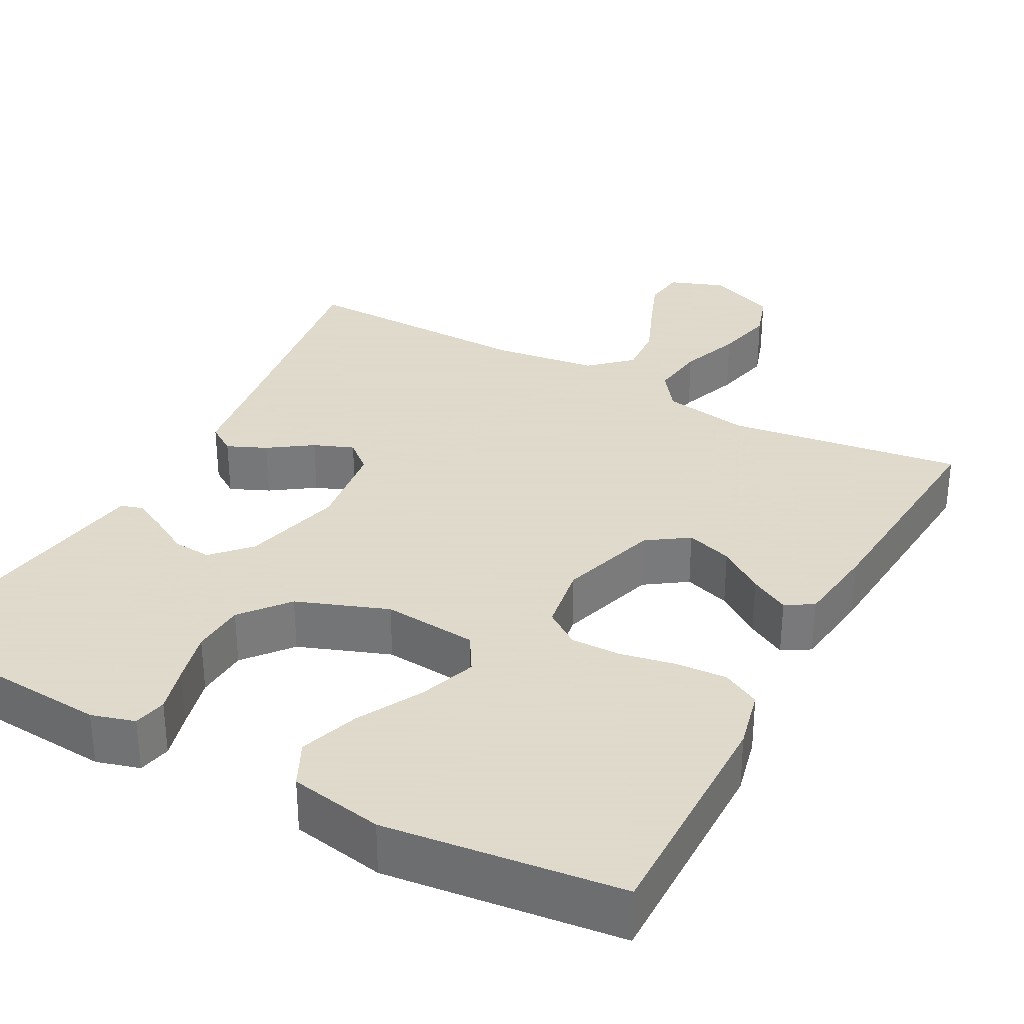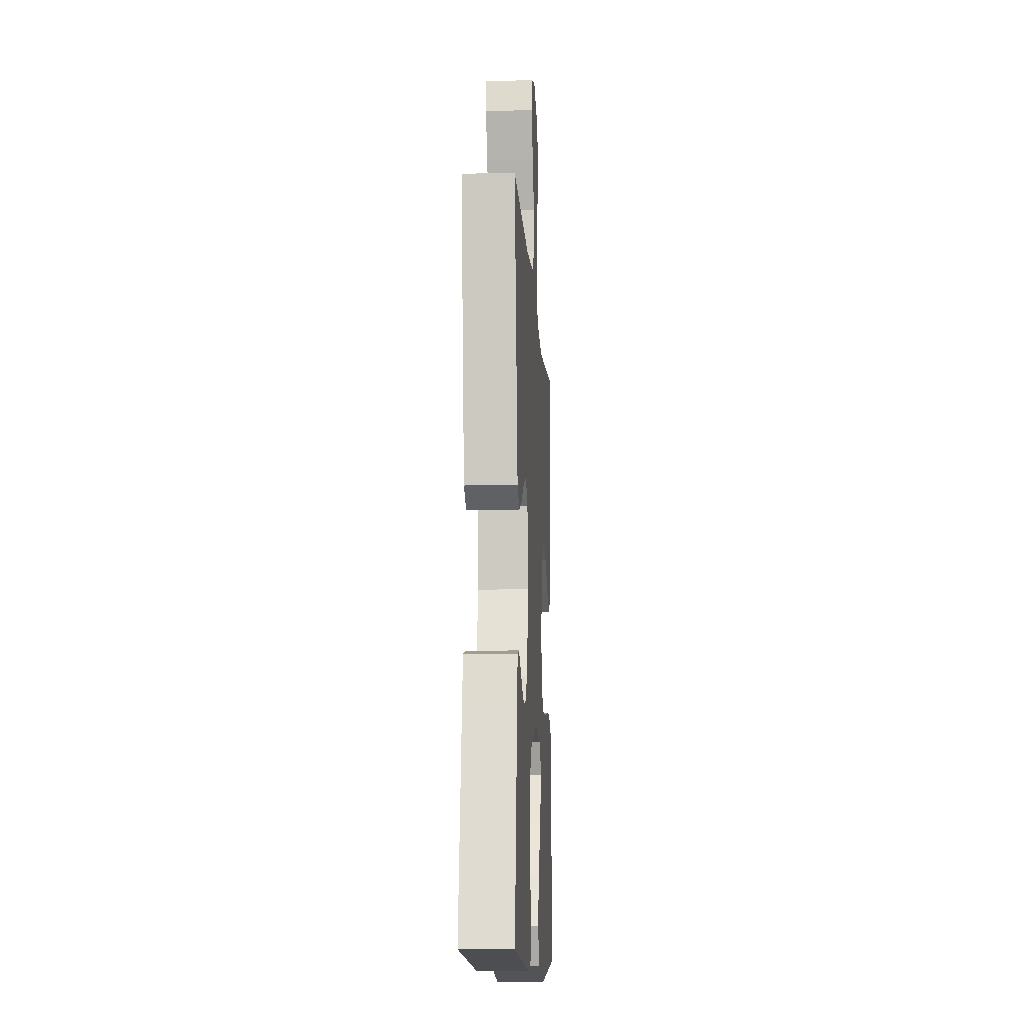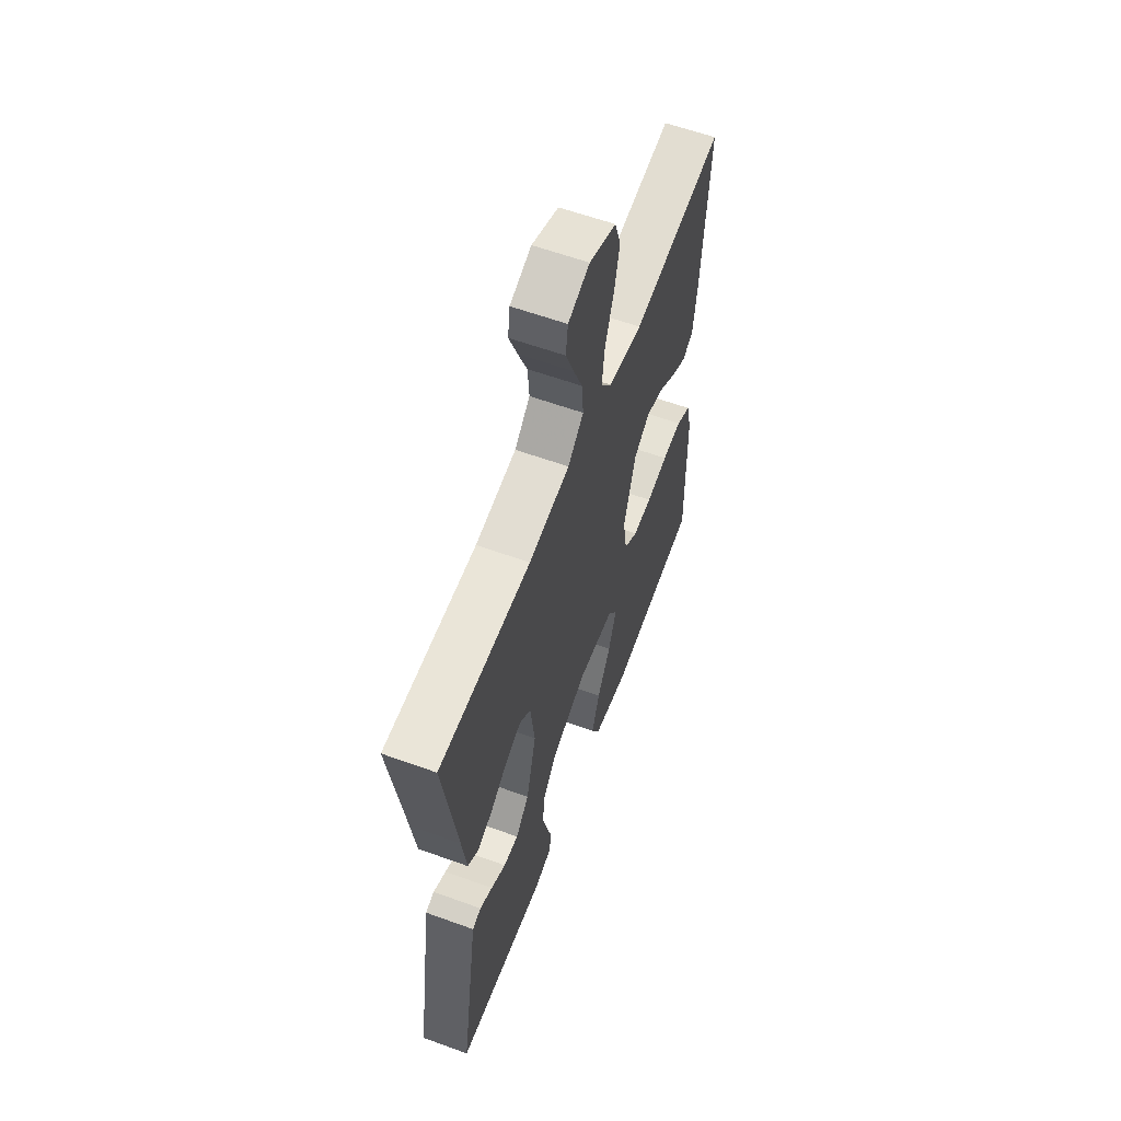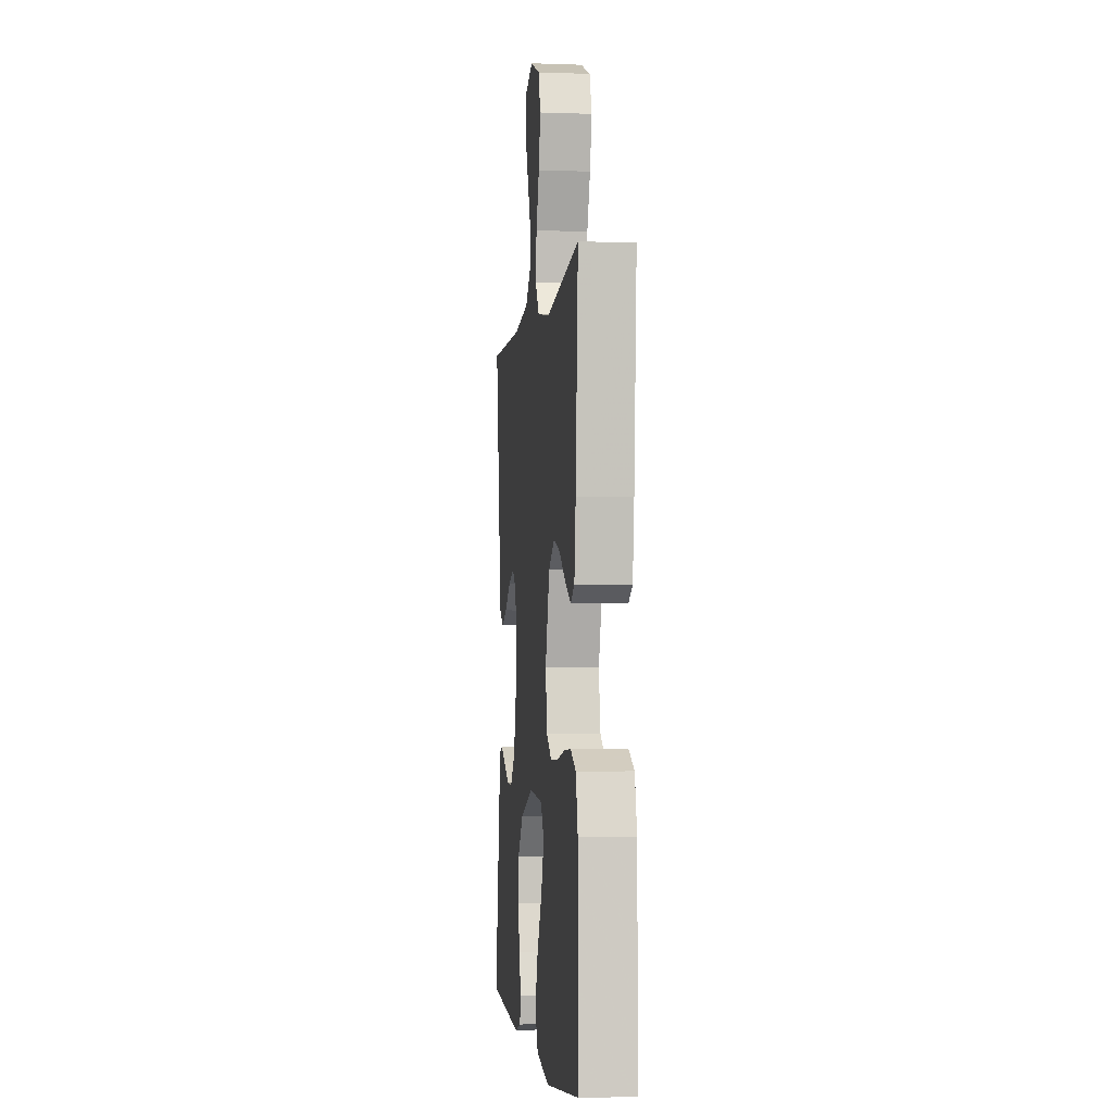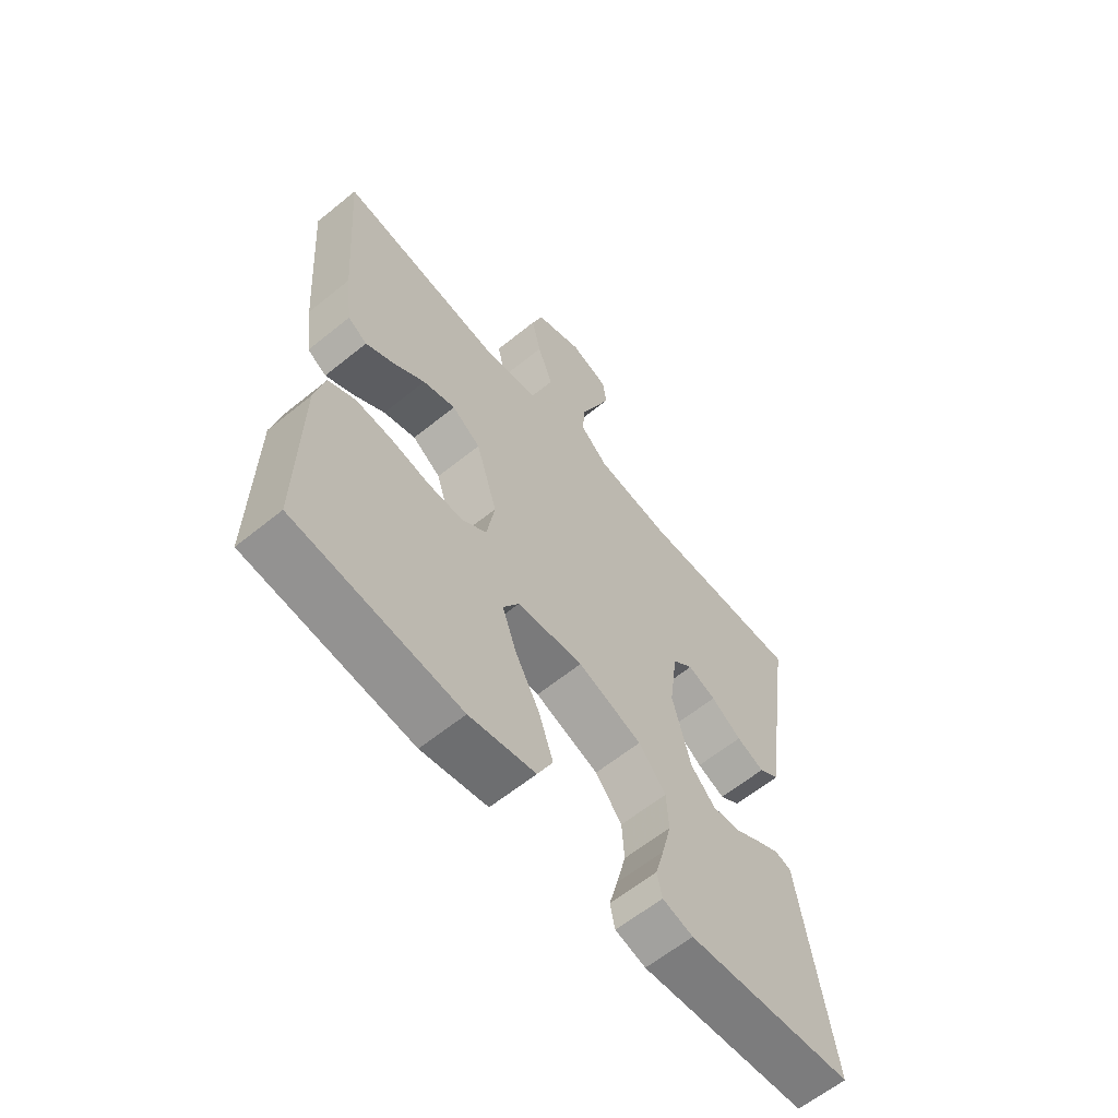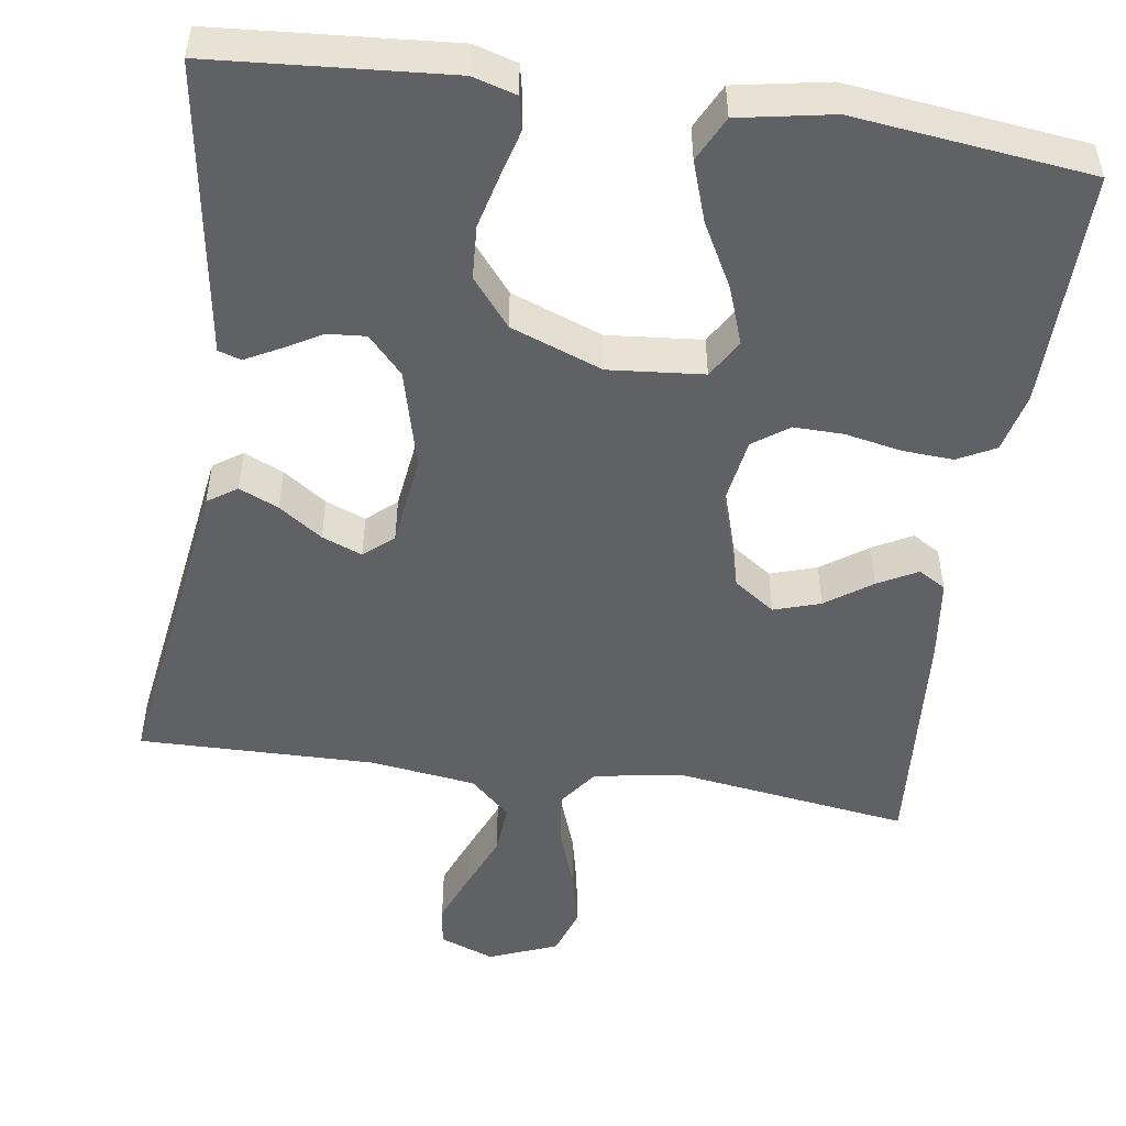
<metadata>
{"format":"obj","ext":"obj","renderer":"f3d","projection":"perspective","resolution":1024,"background":"white","views":[{"elev":32.4,"azim":-151.7,"up":"+Y"},{"elev":-12.4,"azim":93.6,"up":"+Z"},{"elev":60.0,"azim":110.4,"up":"+Z"},{"elev":-3.0,"azim":-96.9,"up":"+Z"},{"elev":-61.9,"azim":-50.5,"up":"+Z"},{"elev":-50.4,"azim":171.6,"up":"+Y"}]}
</metadata>
<code>
v -0.5 0.07 -0.5
v -0.496 0.07 -0.2
v -0.478 0.07 -0.124
v -0.43 0.07 -0.099
v -0.365 0.07 -0.103
v -0.294 0.07 -0.117
v -0.231 0.07 -0.118
v -0.186 0.07 -0.086
v -0.172 0.07 0
v -0.211 0.07 0.126
v -0.263 0.07 0.162
v -0.322 0.07 0.143
v -0.38 0.07 0.102
v -0.43 0.07 0.075
v -0.465 0.07 0.096
v -0.478 0.07 0.2
v -0.5 0.07 0.5
v -0.2 0.07 0.458
v -0.089 0.07 0.477
v -0.053 0.07 0.526
v -0.062 0.07 0.596
v -0.09 0.07 0.673
v -0.107 0.07 0.748
v -0.087 0.07 0.808
v 0 0.07 0.843
v 0.07 0.07 0.817
v 0.077 0.07 0.765
v 0.05 0.07 0.697
v 0.02 0.07 0.625
v 0.015 0.07 0.56
v 0.066 0.07 0.513
v 0.2 0.07 0.495
v 0.5 0.07 0.5
v 0.456 0.07 0.2
v 0.441 0.07 0.093
v 0.404 0.07 0.068
v 0.354 0.07 0.09
v 0.299 0.07 0.128
v 0.248 0.07 0.148
v 0.211 0.07 0.116
v 0.196 0.07 0
v 0.229 0.07 -0.127
v 0.273 0.07 -0.174
v 0.322 0.07 -0.17
v 0.371 0.07 -0.142
v 0.413 0.07 -0.12
v 0.442 0.07 -0.129
v 0.453 0.07 -0.2
v 0.5 0.07 -0.5
v 0.2 0.07 -0.523
v 0.145 0.07 -0.507
v 0.136 0.07 -0.465
v 0.152 0.07 -0.406
v 0.169 0.07 -0.338
v 0.165 0.07 -0.27
v 0.116 0.07 -0.21
v 0 0.07 -0.167
v -0.12 0.07 -0.178
v -0.149 0.07 -0.226
v -0.123 0.07 -0.299
v -0.079 0.07 -0.38
v -0.053 0.07 -0.456
v -0.081 0.07 -0.513
v -0.2 0.07 -0.535
v -0.5 0 -0.5
v -0.496 0 -0.2
v -0.478 0 -0.124
v -0.43 0 -0.099
v -0.365 0 -0.103
v -0.294 0 -0.117
v -0.231 0 -0.118
v -0.186 0 -0.086
v -0.172 0 0
v -0.211 0 0.126
v -0.263 0 0.162
v -0.322 0 0.143
v -0.38 0 0.102
v -0.43 0 0.075
v -0.465 0 0.096
v -0.478 0 0.2
v -0.5 0 0.5
v -0.2 0 0.458
v -0.089 0 0.477
v -0.053 0 0.526
v -0.062 0 0.596
v -0.09 0 0.673
v -0.107 0 0.748
v -0.087 0 0.808
v 0 0 0.843
v 0.07 0 0.817
v 0.077 0 0.765
v 0.05 0 0.697
v 0.02 0 0.625
v 0.015 0 0.56
v 0.066 0 0.513
v 0.2 0 0.495
v 0.5 0 0.5
v 0.456 0 0.2
v 0.441 0 0.093
v 0.404 0 0.068
v 0.354 0 0.09
v 0.299 0 0.128
v 0.248 0 0.148
v 0.211 0 0.116
v 0.196 0 0
v 0.229 0 -0.127
v 0.273 0 -0.174
v 0.322 0 -0.17
v 0.371 0 -0.142
v 0.413 0 -0.12
v 0.442 0 -0.129
v 0.453 0 -0.2
v 0.5 0 -0.5
v 0.2 0 -0.523
v 0.145 0 -0.507
v 0.136 0 -0.465
v 0.152 0 -0.406
v 0.169 0 -0.338
v 0.165 0 -0.27
v 0.116 0 -0.21
v 0 0 -0.167
v -0.12 0 -0.178
v -0.149 0 -0.226
v -0.123 0 -0.299
v -0.079 0 -0.38
v -0.053 0 -0.456
v -0.081 0 -0.513
v -0.2 0 -0.535
f 4 5 6
f 3 4 6
f 2 3 6
f 1 2 6
f 64 1 6
f 63 64 6
f 62 63 6
f 61 62 6
f 60 61 6
f 59 60 6 7
f 58 59 7 8
f 57 58 8 9
f 56 57 9 10
f 51 52 53
f 50 51 53
f 49 50 53
f 48 49 53
f 48 53 54
f 47 48 54
f 46 47 54
f 45 46 54
f 44 45 54
f 43 44 54 55
f 36 37 38
f 35 36 38
f 34 35 38
f 34 38 39
f 33 34 39
f 32 33 39
f 31 32 39 40
f 27 28 29
f 26 27 29
f 25 26 29
f 24 25 29
f 23 24 29
f 22 23 29
f 21 22 29
f 20 21 29 30
f 31 40 41
f 30 31 41
f 20 30 41
f 19 20 41
f 16 17 18
f 15 16 18
f 14 15 18
f 13 14 18
f 12 13 18
f 42 43 55 56
f 42 56 10
f 41 42 10 11
f 19 41 11
f 11 12 18 19
f 70 69 68
f 70 68 67
f 70 67 66
f 70 66 65
f 70 65 128
f 70 128 127
f 70 127 126
f 70 126 125
f 70 125 124
f 71 70 124 123
f 72 71 123 122
f 73 72 122 121
f 74 73 121 120
f 117 116 115
f 117 115 114
f 117 114 113
f 117 113 112
f 118 117 112
f 118 112 111
f 118 111 110
f 118 110 109
f 118 109 108
f 119 118 108 107
f 102 101 100
f 102 100 99
f 102 99 98
f 103 102 98
f 103 98 97
f 103 97 96
f 104 103 96 95
f 93 92 91
f 93 91 90
f 93 90 89
f 93 89 88
f 93 88 87
f 93 87 86
f 93 86 85
f 94 93 85 84
f 105 104 95
f 105 95 94
f 105 94 84
f 105 84 83
f 82 81 80
f 82 80 79
f 82 79 78
f 82 78 77
f 82 77 76
f 120 119 107 106
f 74 120 106
f 75 74 106 105
f 75 105 83
f 83 82 76 75
f 1 65 66 2
f 2 66 67 3
f 3 67 68 4
f 4 68 69 5
f 5 69 70 6
f 6 70 71 7
f 7 71 72 8
f 8 72 73 9
f 9 73 74 10
f 10 74 75 11
f 11 75 76 12
f 12 76 77 13
f 13 77 78 14
f 14 78 79 15
f 15 79 80 16
f 16 80 81 17
f 17 81 82 18
f 18 82 83 19
f 19 83 84 20
f 20 84 85 21
f 21 85 86 22
f 22 86 87 23
f 23 87 88 24
f 24 88 89 25
f 25 89 90 26
f 26 90 91 27
f 27 91 92 28
f 28 92 93 29
f 29 93 94 30
f 30 94 95 31
f 31 95 96 32
f 32 96 97 33
f 33 97 98 34
f 34 98 99 35
f 35 99 100 36
f 36 100 101 37
f 37 101 102 38
f 38 102 103 39
f 39 103 104 40
f 40 104 105 41
f 41 105 106 42
f 42 106 107 43
f 43 107 108 44
f 44 108 109 45
f 45 109 110 46
f 46 110 111 47
f 47 111 112 48
f 48 112 113 49
f 49 113 114 50
f 50 114 115 51
f 51 115 116 52
f 52 116 117 53
f 53 117 118 54
f 54 118 119 55
f 55 119 120 56
f 56 120 121 57
f 57 121 122 58
f 58 122 123 59
f 59 123 124 60
f 60 124 125 61
f 61 125 126 62
f 62 126 127 63
f 63 127 128 64
f 64 128 65 1

</code>
